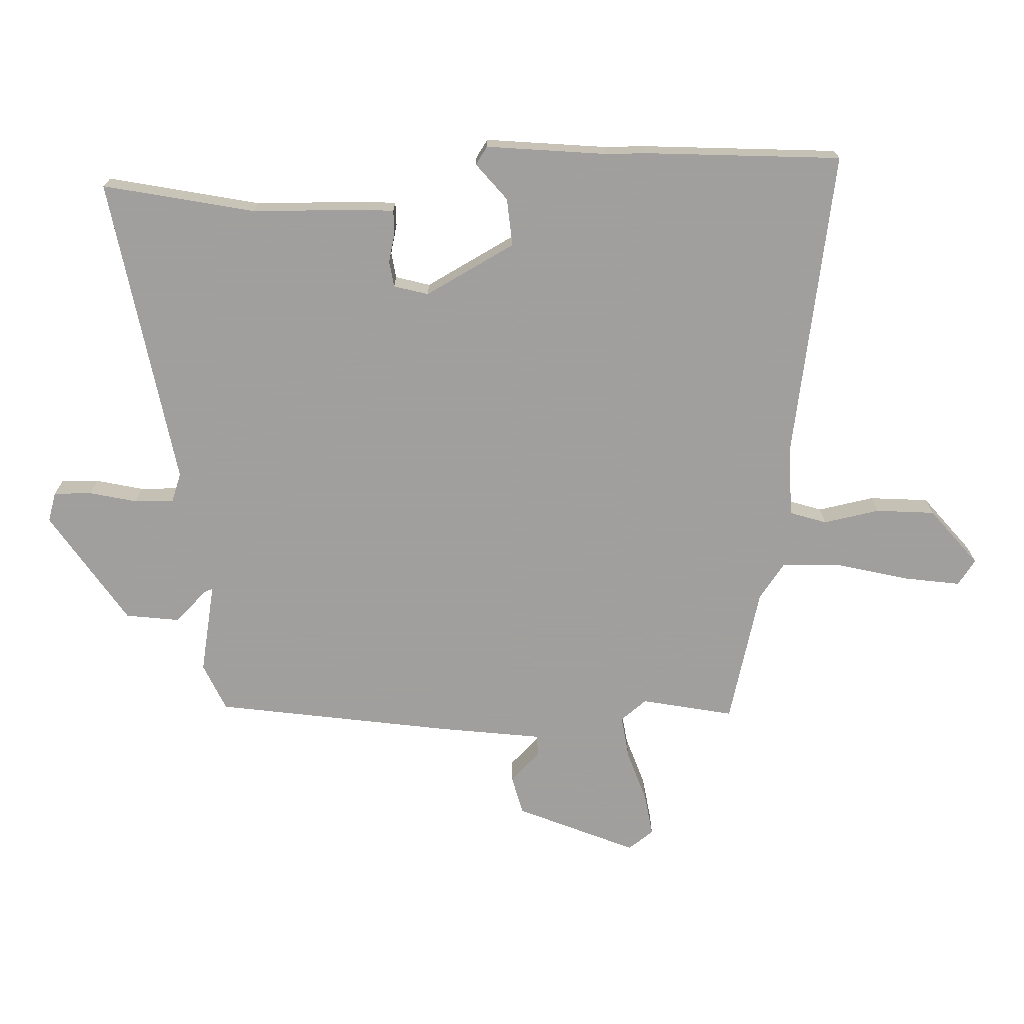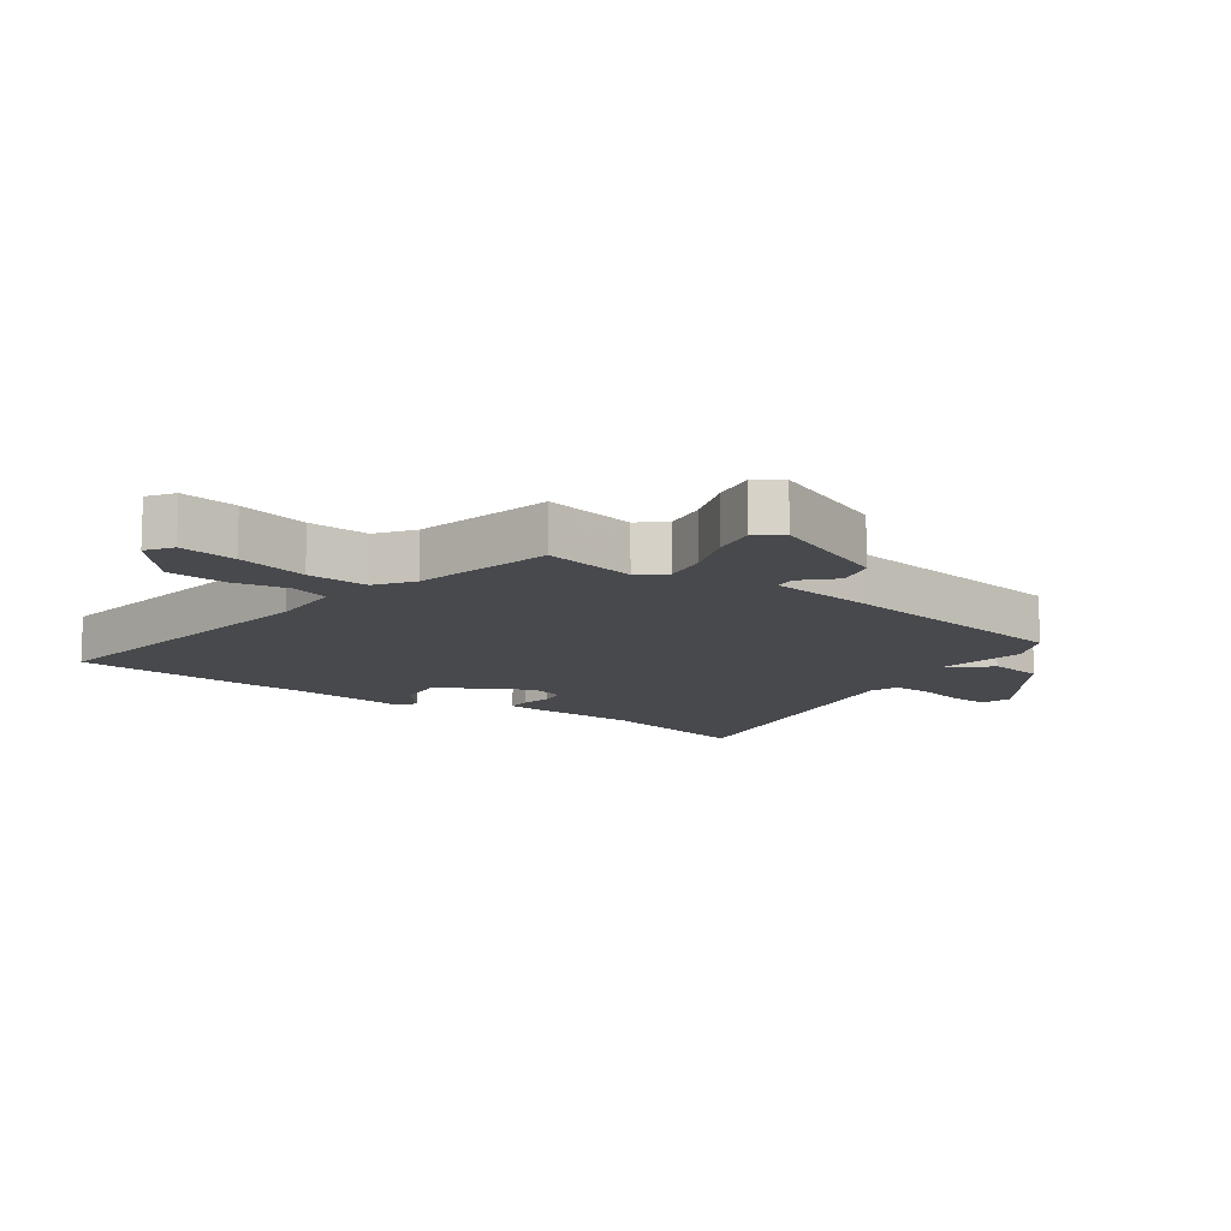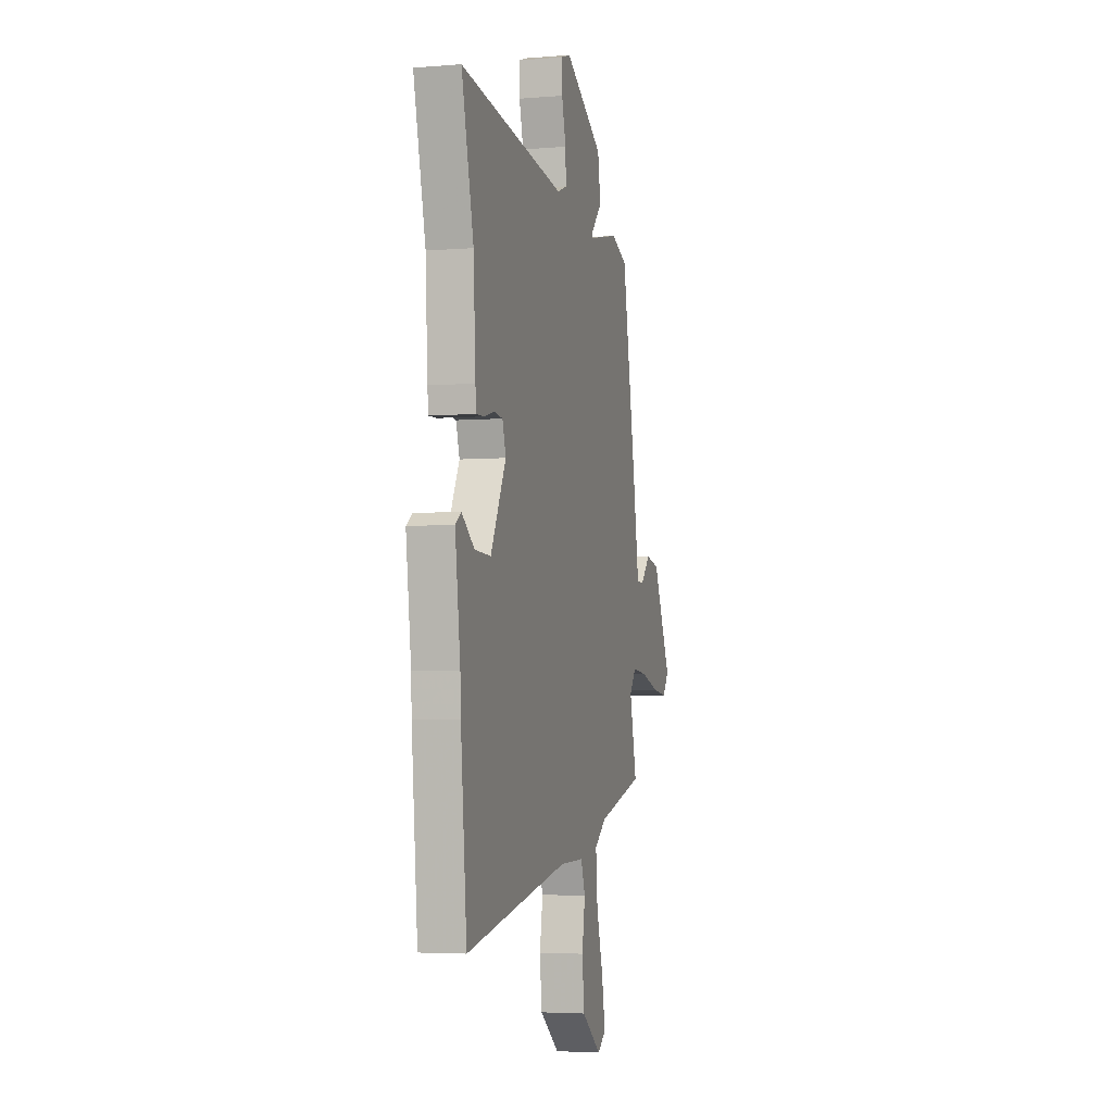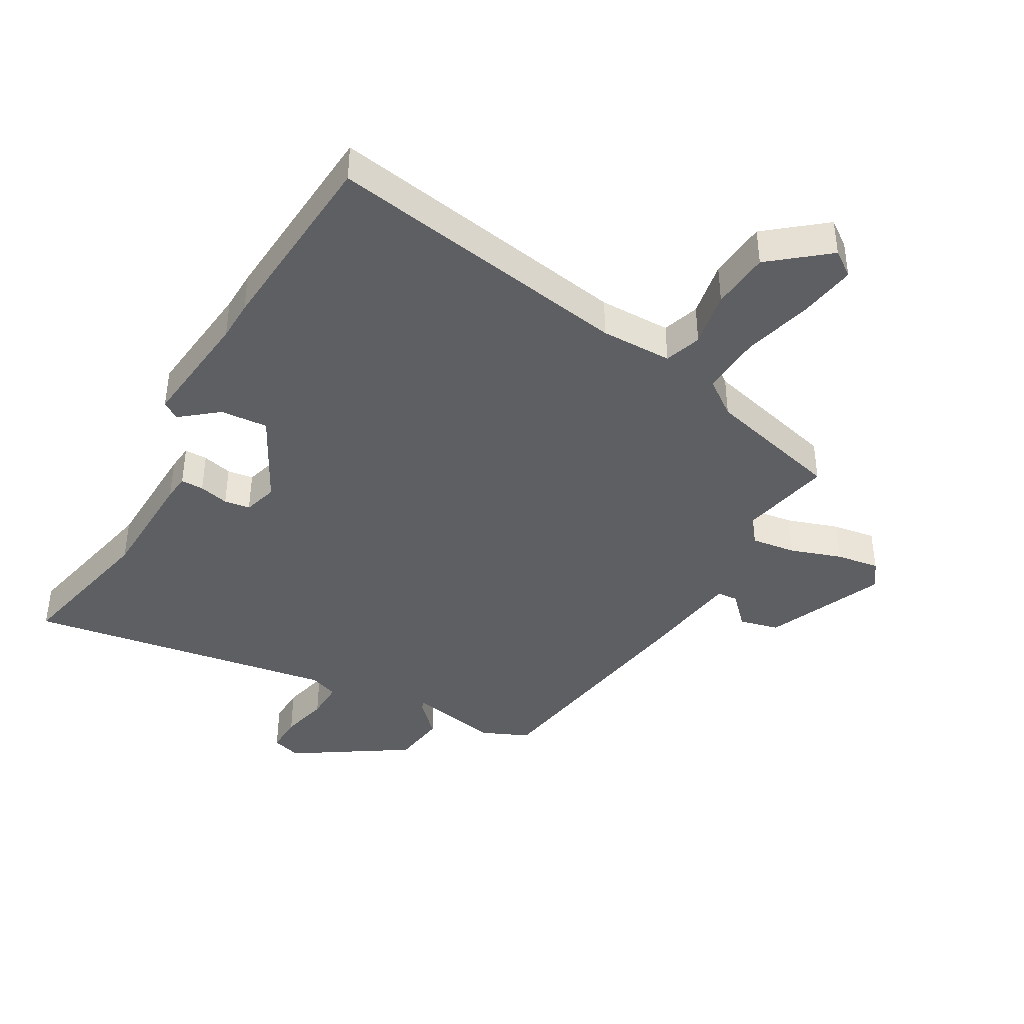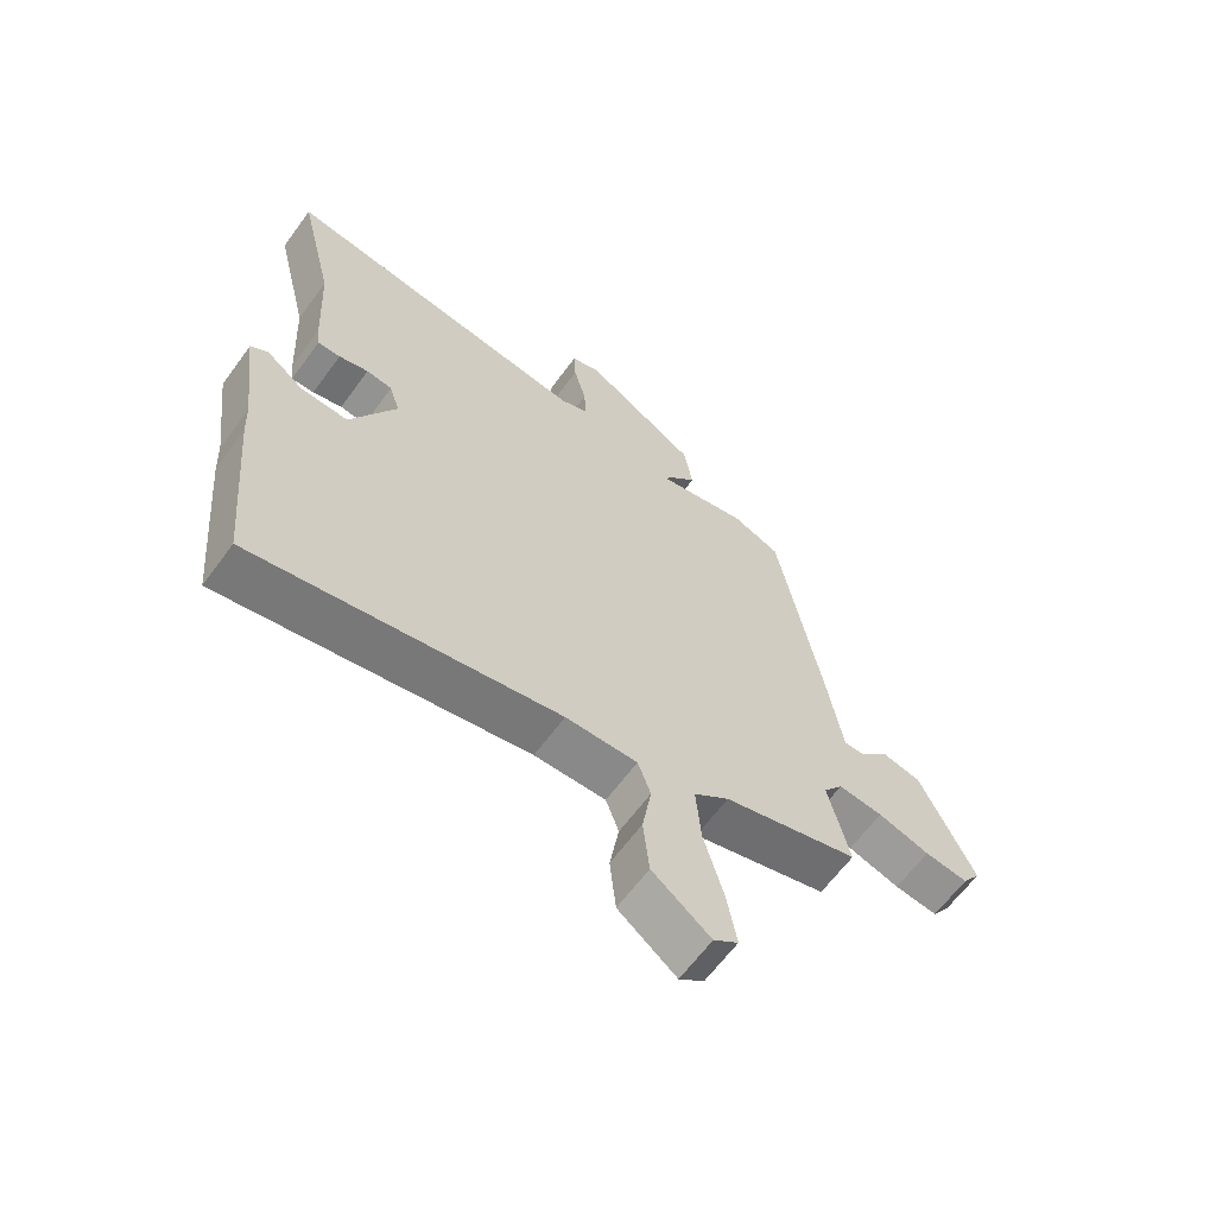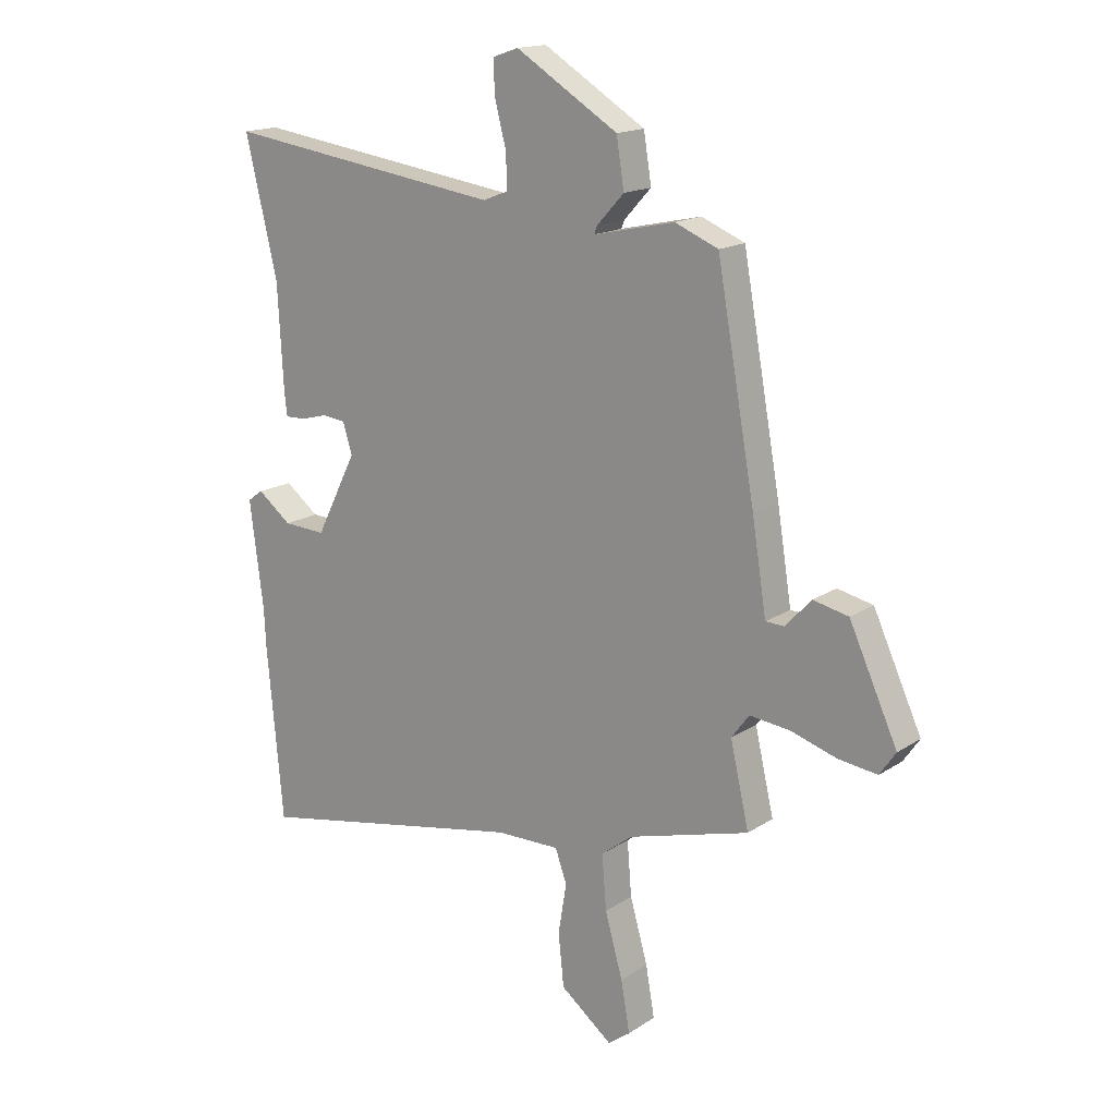
<metadata>
{"format":"obj","ext":"obj","renderer":"f3d","projection":"perspective","resolution":1024,"background":"white","views":[{"elev":-71.5,"azim":93.8,"up":"+Y"},{"elev":-12.1,"azim":-123.5,"up":"+Y"},{"elev":-4.0,"azim":105.3,"up":"+Z"},{"elev":-41.1,"azim":151.6,"up":"+Y"},{"elev":-63.5,"azim":143.8,"up":"+Z"},{"elev":16.4,"azim":-142.8,"up":"+Z"}]}
</metadata>
<code>
v -0.491 0.07 -0.4
v -0.457 0.07 -0.252
v -0.489 0.07 -0.209
v -0.561 0.07 -0.217
v -0.645 0.07 -0.243
v -0.715 0.07 -0.252
v -0.744 0.07 -0.21
v -0.657 0.07 -0.02
v -0.593 0.07 -0.006
v -0.547 0.07 -0.056
v -0.513 0.07 -0.055
v -0.487 0.07 0.109
v -0.418 0.07 0.493
v -0.34 0.07 0.525
v -0.194 0.07 0.493
v -0.199 0.07 0.507
v -0.248 0.07 0.56
v -0.234 0.07 0.647
v -0.049 0.07 0.761
v -0.002 0.07 0.745
v -0.005 0.07 0.684
v -0.025 0.07 0.607
v -0.028 0.07 0.544
v 0.018 0.07 0.526
v 0.523 0.07 0.596
v 0.465 0.07 0.352
v 0.455 0.07 0.164
v 0.45 0.07 0.122
v 0.413 0.07 0.123
v 0.365 0.07 0.136
v 0.323 0.07 0.131
v 0.306 0.07 0.076
v 0.38 0.07 -0.071
v 0.457 0.07 -0.067
v 0.518 0.07 -0.02
v 0.546 0.07 -0.04
v 0.521 0.07 -0.235
v 0.518 0.07 -0.301
v 0.489 0.07 -0.617
v -0.005 0.07 -0.522
v -0.121 0.07 -0.52
v -0.142 0.07 -0.579
v -0.127 0.07 -0.67
v -0.137 0.07 -0.765
v -0.231 0.07 -0.838
v -0.271 0.07 -0.808
v -0.255 0.07 -0.717
v -0.223 0.07 -0.604
v -0.215 0.07 -0.506
v -0.272 0.07 -0.462
v -0.491 0 -0.4
v -0.457 0 -0.252
v -0.489 0 -0.209
v -0.561 0 -0.217
v -0.645 0 -0.243
v -0.715 0 -0.252
v -0.744 0 -0.21
v -0.657 0 -0.02
v -0.593 0 -0.006
v -0.547 0 -0.056
v -0.513 0 -0.055
v -0.487 0 0.109
v -0.418 0 0.493
v -0.34 0 0.525
v -0.194 0 0.493
v -0.199 0 0.507
v -0.248 0 0.56
v -0.234 0 0.647
v -0.049 0 0.761
v -0.002 0 0.745
v -0.005 0 0.684
v -0.025 0 0.607
v -0.028 0 0.544
v 0.018 0 0.526
v 0.523 0 0.596
v 0.465 0 0.352
v 0.455 0 0.164
v 0.45 0 0.122
v 0.413 0 0.123
v 0.365 0 0.136
v 0.323 0 0.131
v 0.306 0 0.076
v 0.38 0 -0.071
v 0.457 0 -0.067
v 0.518 0 -0.02
v 0.546 0 -0.04
v 0.521 0 -0.235
v 0.518 0 -0.301
v 0.489 0 -0.617
v -0.005 0 -0.522
v -0.121 0 -0.52
v -0.142 0 -0.579
v -0.127 0 -0.67
v -0.137 0 -0.765
v -0.231 0 -0.838
v -0.271 0 -0.808
v -0.255 0 -0.717
v -0.223 0 -0.604
v -0.215 0 -0.506
v -0.272 0 -0.462
f 46 47 48
f 45 46 48
f 44 45 48
f 43 44 48
f 42 43 48
f 41 42 48 49
f 40 41 49 50
f 50 1 2
f 40 50 2
f 39 40 2
f 38 39 2
f 37 38 2
f 34 35 36 37
f 28 29 30
f 27 28 30
f 26 27 30
f 26 30 31
f 25 26 31
f 24 25 31
f 23 24 31 32
f 20 21 22
f 19 20 22
f 18 19 22
f 17 18 22
f 16 17 22
f 15 16 22 23
f 13 14 15
f 12 13 15
f 11 12 15
f 23 32 33
f 15 23 33
f 11 15 33
f 8 9 10
f 7 8 10
f 6 7 10
f 5 6 10
f 4 5 10
f 10 11 33
f 4 10 33
f 3 4 33
f 33 34 37
f 3 33 37
f 2 3 37
f 98 97 96
f 98 96 95
f 98 95 94
f 98 94 93
f 98 93 92
f 99 98 92 91
f 100 99 91 90
f 52 51 100
f 52 100 90
f 52 90 89
f 52 89 88
f 52 88 87
f 87 86 85 84
f 80 79 78
f 80 78 77
f 80 77 76
f 81 80 76
f 81 76 75
f 81 75 74
f 82 81 74 73
f 72 71 70
f 72 70 69
f 72 69 68
f 72 68 67
f 72 67 66
f 73 72 66 65
f 65 64 63
f 65 63 62
f 65 62 61
f 83 82 73
f 83 73 65
f 83 65 61
f 60 59 58
f 60 58 57
f 60 57 56
f 60 56 55
f 60 55 54
f 83 61 60
f 83 60 54
f 83 54 53
f 87 84 83
f 87 83 53
f 87 53 52
f 1 51 52 2
f 2 52 53 3
f 3 53 54 4
f 4 54 55 5
f 5 55 56 6
f 6 56 57 7
f 7 57 58 8
f 8 58 59 9
f 9 59 60 10
f 10 60 61 11
f 11 61 62 12
f 12 62 63 13
f 13 63 64 14
f 14 64 65 15
f 15 65 66 16
f 16 66 67 17
f 17 67 68 18
f 18 68 69 19
f 19 69 70 20
f 20 70 71 21
f 21 71 72 22
f 22 72 73 23
f 23 73 74 24
f 24 74 75 25
f 25 75 76 26
f 26 76 77 27
f 27 77 78 28
f 28 78 79 29
f 29 79 80 30
f 30 80 81 31
f 31 81 82 32
f 32 82 83 33
f 33 83 84 34
f 34 84 85 35
f 35 85 86 36
f 36 86 87 37
f 37 87 88 38
f 38 88 89 39
f 39 89 90 40
f 40 90 91 41
f 41 91 92 42
f 42 92 93 43
f 43 93 94 44
f 44 94 95 45
f 45 95 96 46
f 46 96 97 47
f 47 97 98 48
f 48 98 99 49
f 49 99 100 50
f 50 100 51 1

</code>
